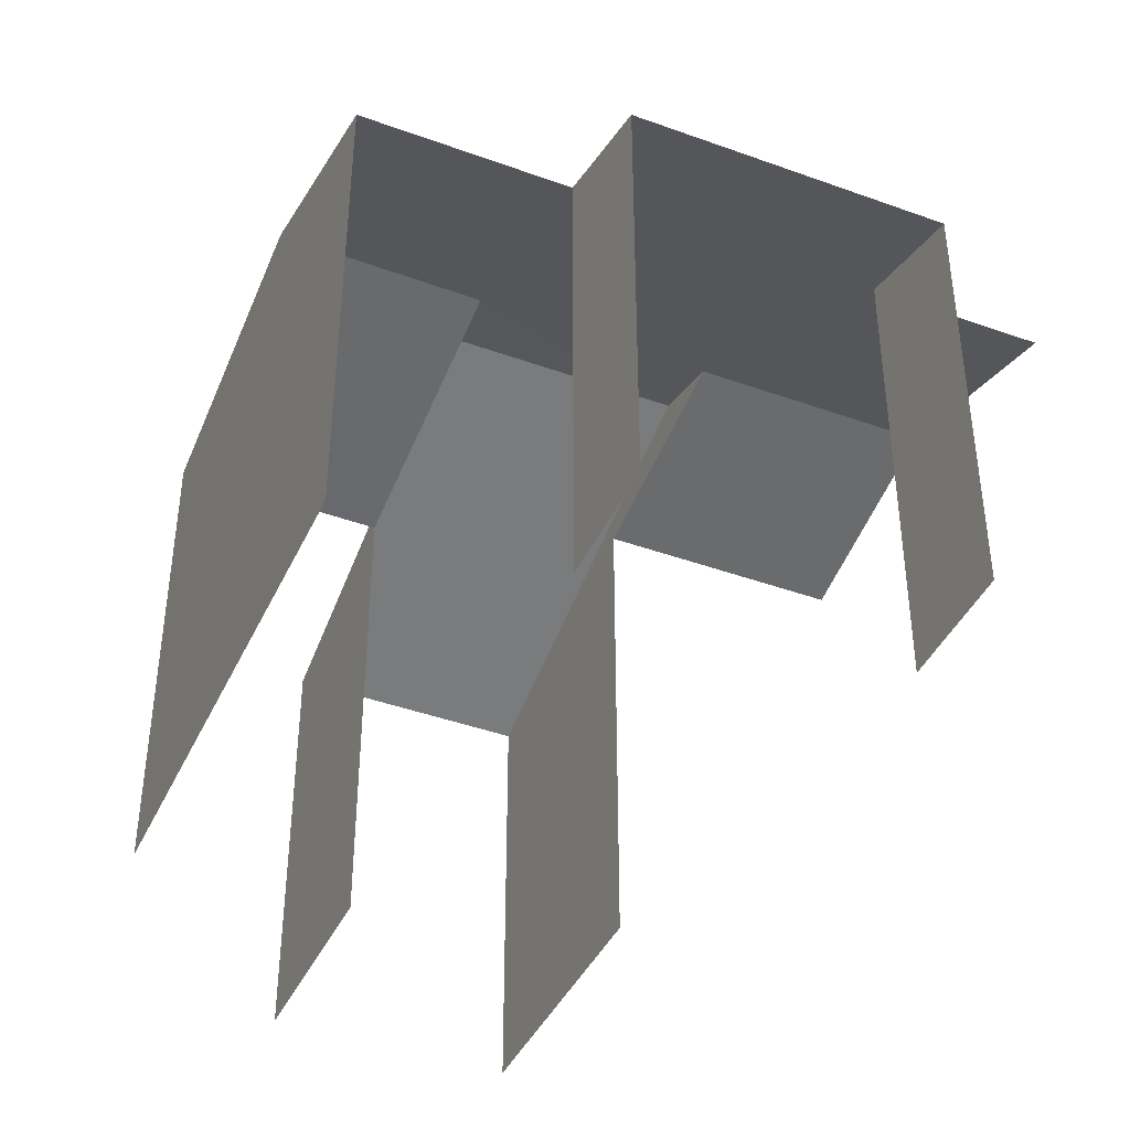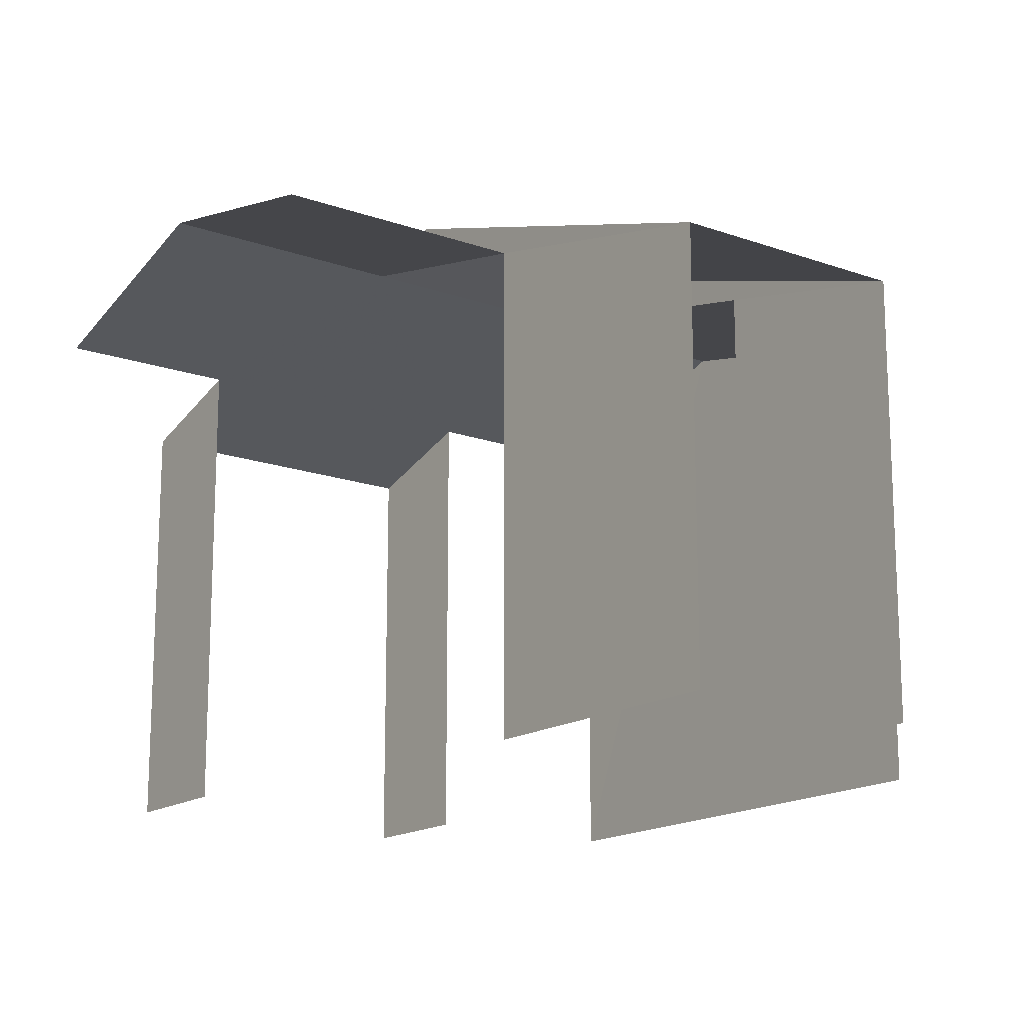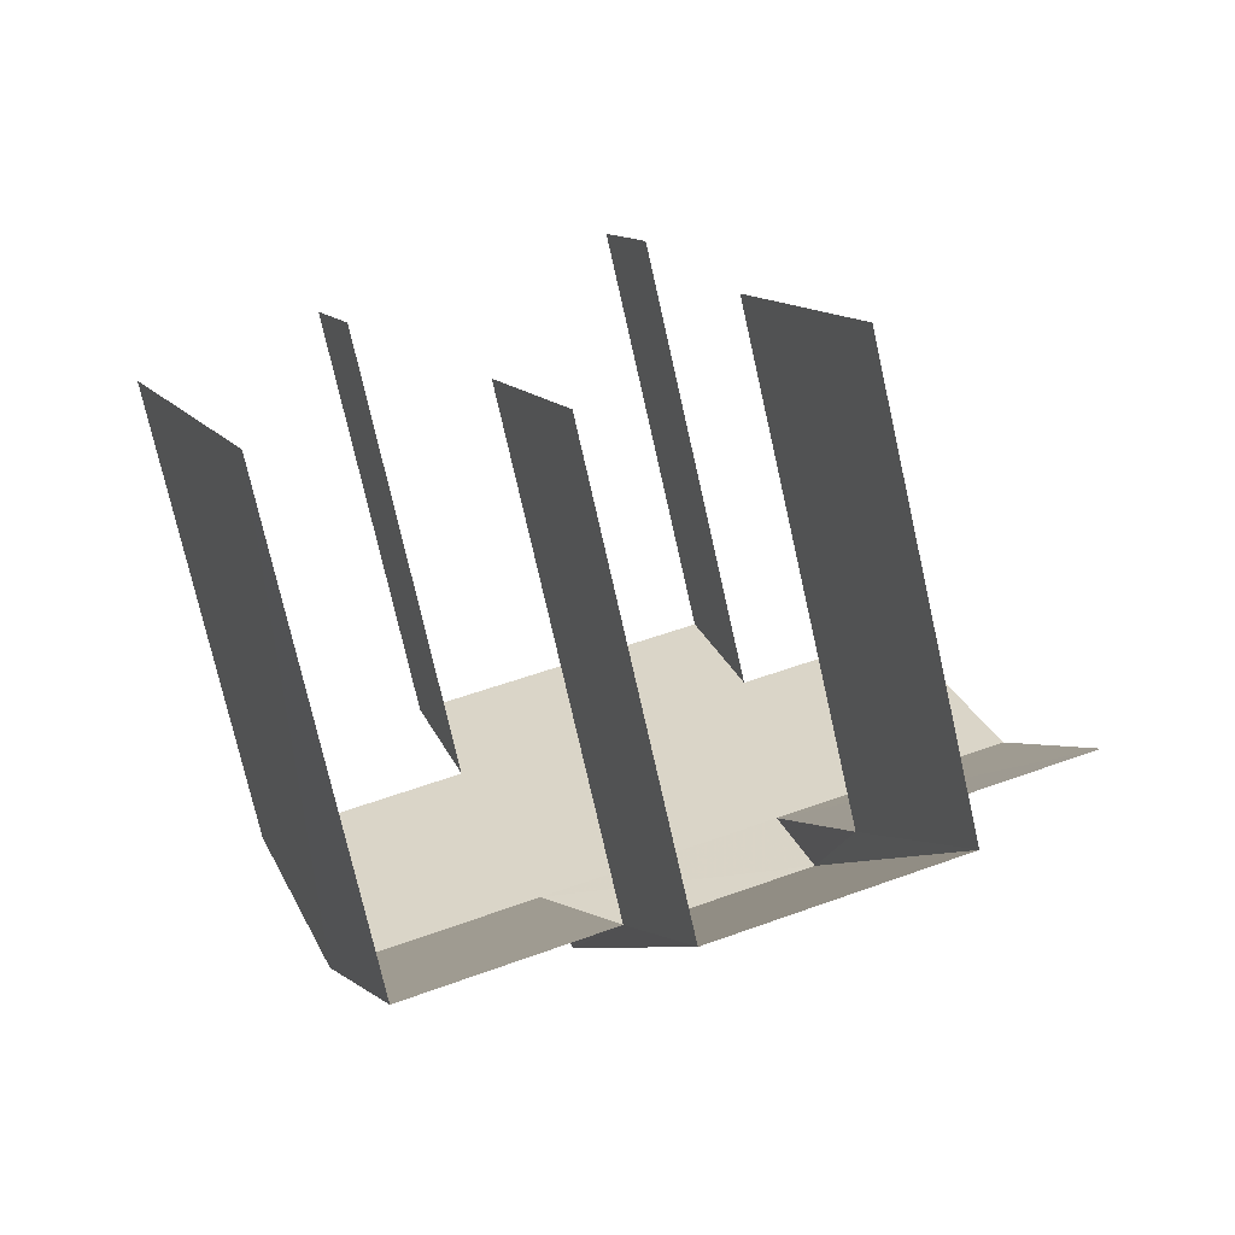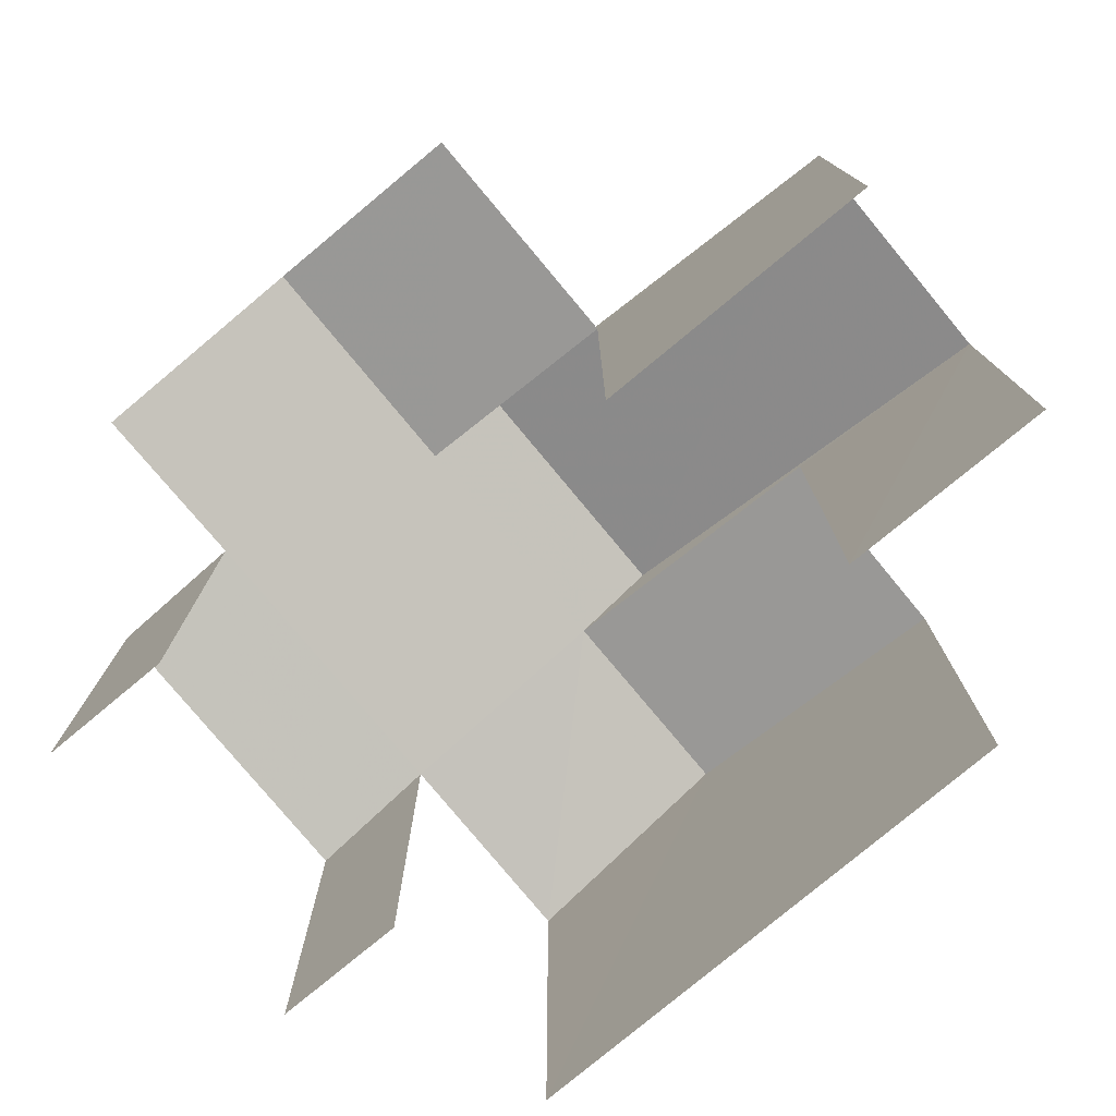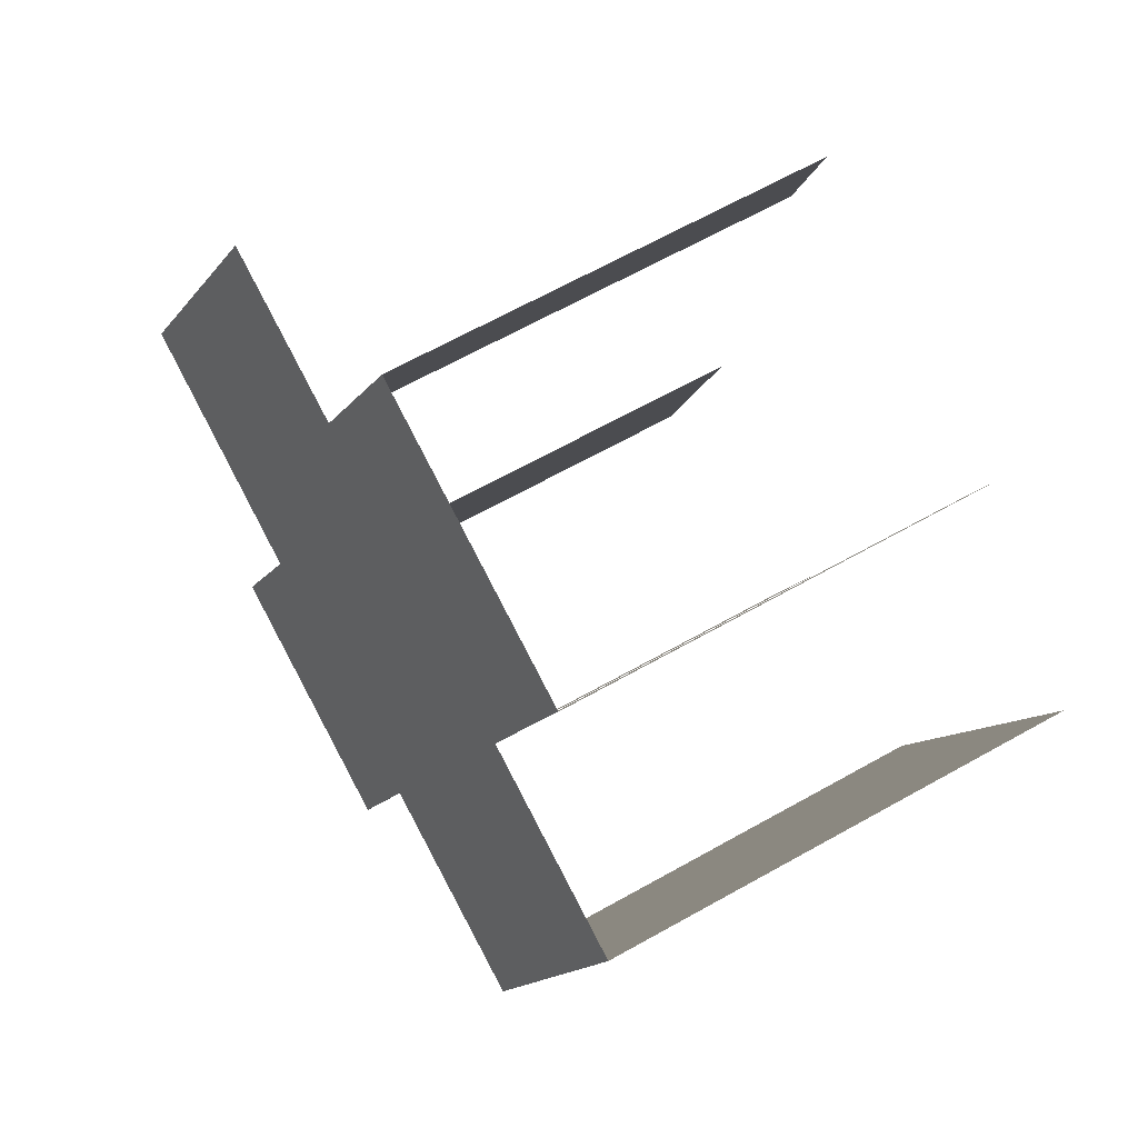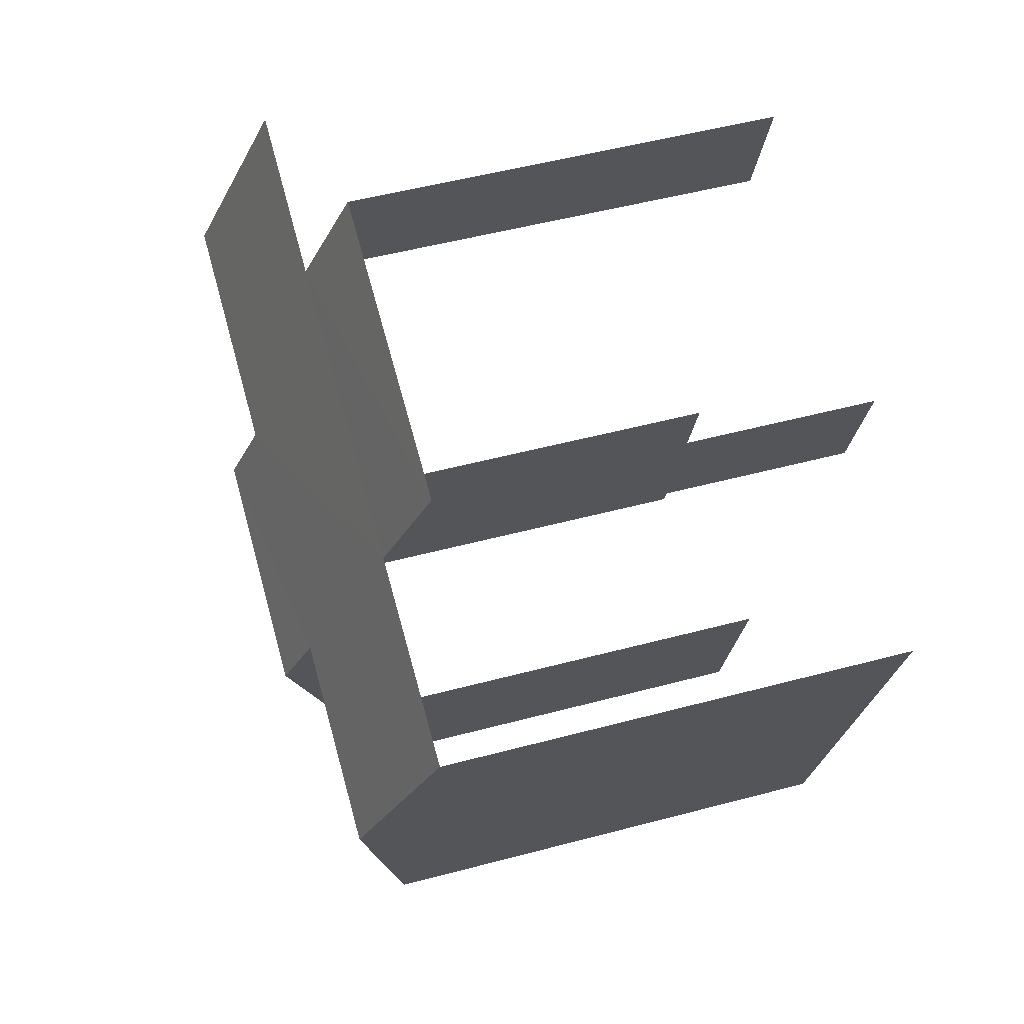
<metadata>
{"format":"obj","ext":"obj","renderer":"f3d","projection":"perspective","resolution":1024,"background":"white","views":[{"elev":-41.7,"azim":137.5,"up":"+Z"},{"elev":-16.3,"azim":-55.3,"up":"+Z"},{"elev":-74.6,"azim":-167.3,"up":"+Y"},{"elev":-78.1,"azim":-69.1,"up":"+Z"},{"elev":65.8,"azim":60.6,"up":"+Y"},{"elev":50.7,"azim":73.7,"up":"+Y"}]}
</metadata>
<code>
v -2.247e+05 -1.279e+05 14.08
v -2.247e+05 -1.279e+05 14.08
v -2.247e+05 -1.279e+05 14.08
v -2.247e+05 -1.279e+05 14.08
v -2.247e+05 -1.279e+05 14.08
v -2.247e+05 -1.279e+05 14.08
v -2.247e+05 -1.279e+05 14.08
v -2.247e+05 -1.279e+05 14.08
v -2.247e+05 -1.279e+05 14.08
v -2.247e+05 -1.279e+05 14.08
v -2.247e+05 -1.279e+05 14.08
v -2.247e+05 -1.279e+05 14.08
v -2.247e+05 -1.279e+05 22.02
v -2.247e+05 -1.279e+05 20.12
v -2.247e+05 -1.279e+05 20.12
v -2.247e+05 -1.279e+05 22.02
v -2.247e+05 -1.279e+05 21
v -2.247e+05 -1.279e+05 21.65
v -2.247e+05 -1.279e+05 21.65
v -2.247e+05 -1.279e+05 21
v -2.247e+05 -1.279e+05 20.79
v -2.247e+05 -1.279e+05 20.79
v -2.247e+05 -1.279e+05 21.65
v -2.247e+05 -1.279e+05 21.65
v -2.247e+05 -1.279e+05 20.12
v -2.247e+05 -1.279e+05 20.12
v -2.247e+05 -1.279e+05 20.68
v -2.247e+05 -1.279e+05 20.68
v -2.247e+05 -1.279e+05 20.68
v -2.247e+05 -1.279e+05 20.68
f 1 2 3
f 4 5 3
f 6 7 8
f 3 2 7
f 6 8 9
f 10 11 6
f 4 3 11
f 10 6 12
f 11 7 6
f 3 7 11
f 20 17 4
f 11 20 4
f 26 2 1
f 26 25 2
f 6 9 22
f 21 6 22
f 30 5 19
f 5 4 19
f 4 17 19
f 10 12 15
f 14 10 15
f 3 5 30
f 27 3 30
f 28 29 8
f 7 28 8
f 13 14 15
f 13 16 14
f 17 18 19
f 17 20 18
f 21 22 23
f 24 21 23
f 25 26 27
f 27 28 25
f 28 24 29
f 24 23 29
f 30 19 27
f 24 16 13
f 18 16 24
f 19 18 27
f 27 18 28
f 28 18 24
f 10 14 11
f 20 16 18
f 11 14 20
f 14 16 20
f 25 28 7
f 2 25 7
f 3 26 1
f 3 27 26
f 12 6 15
f 15 21 13
f 13 21 24
f 6 21 15
f 22 9 23
f 9 8 23
f 8 29 23

</code>
